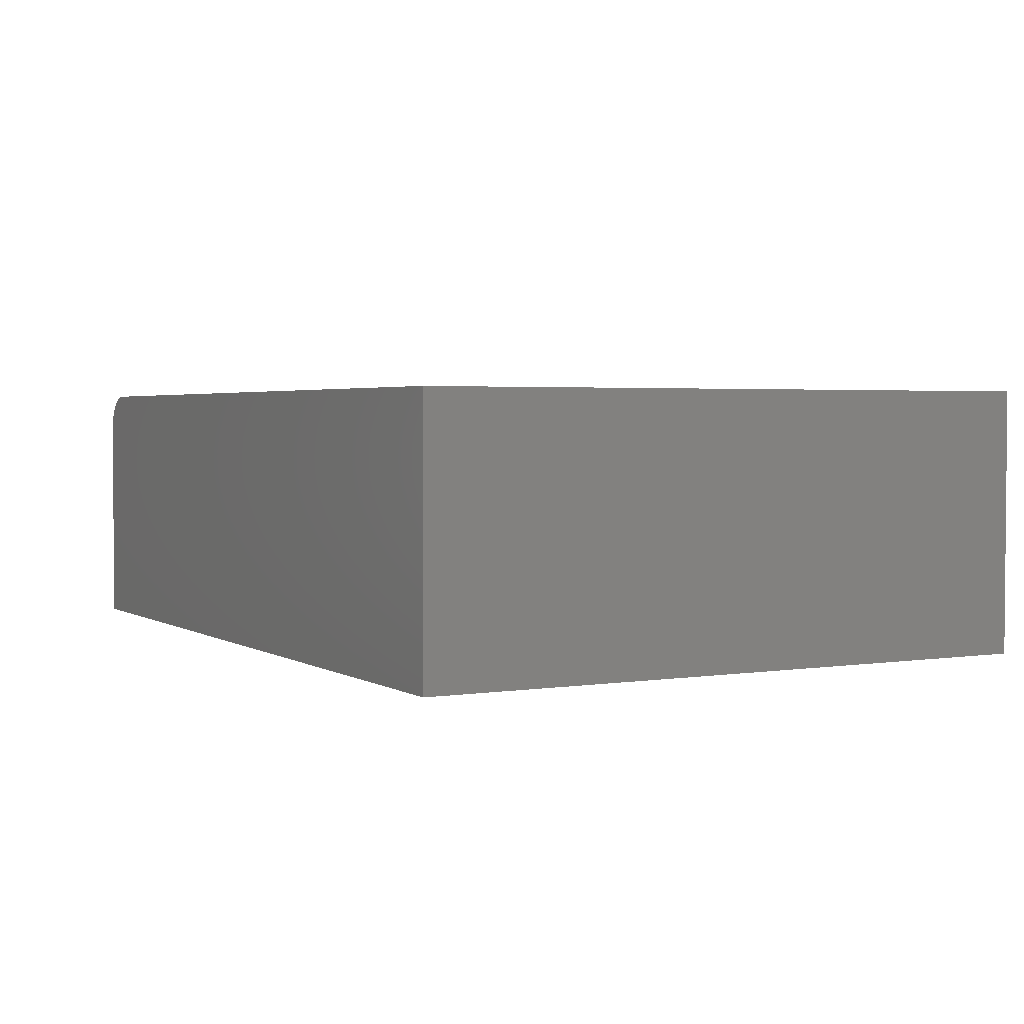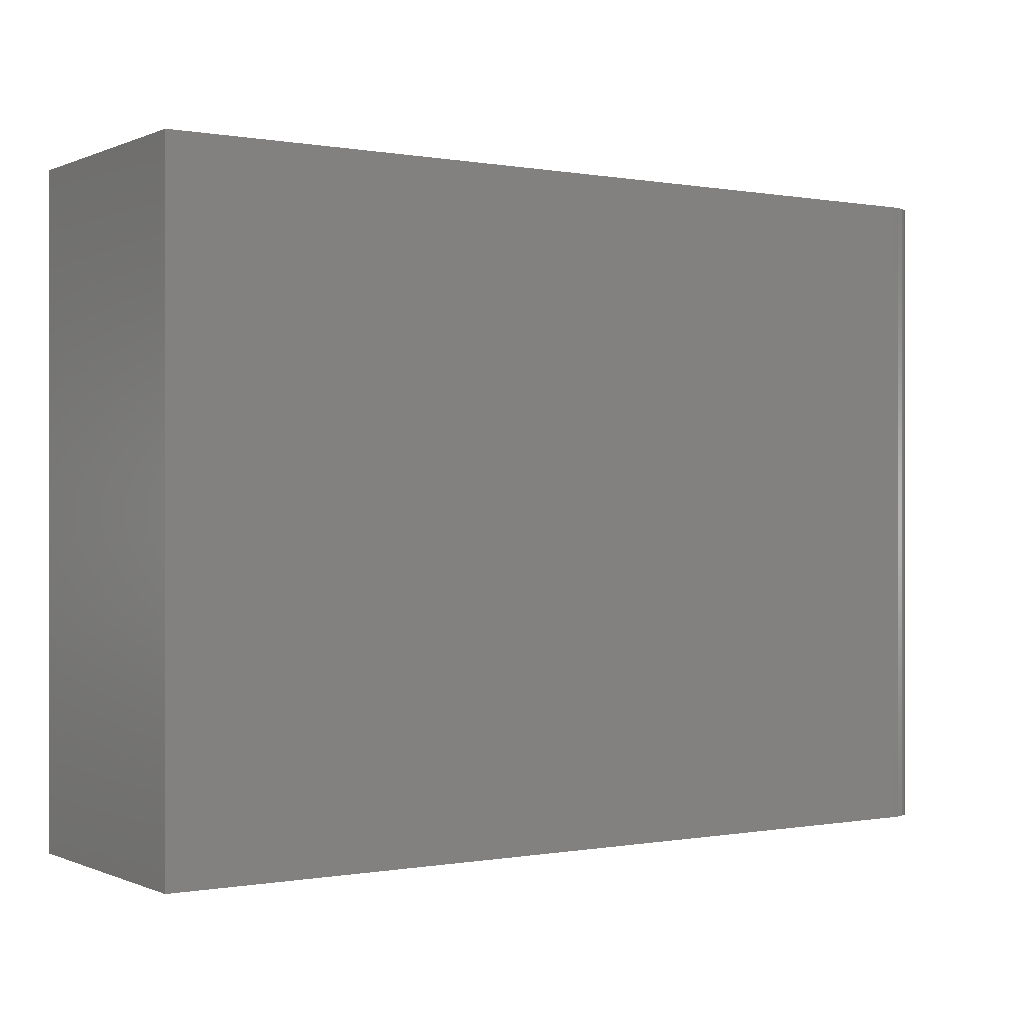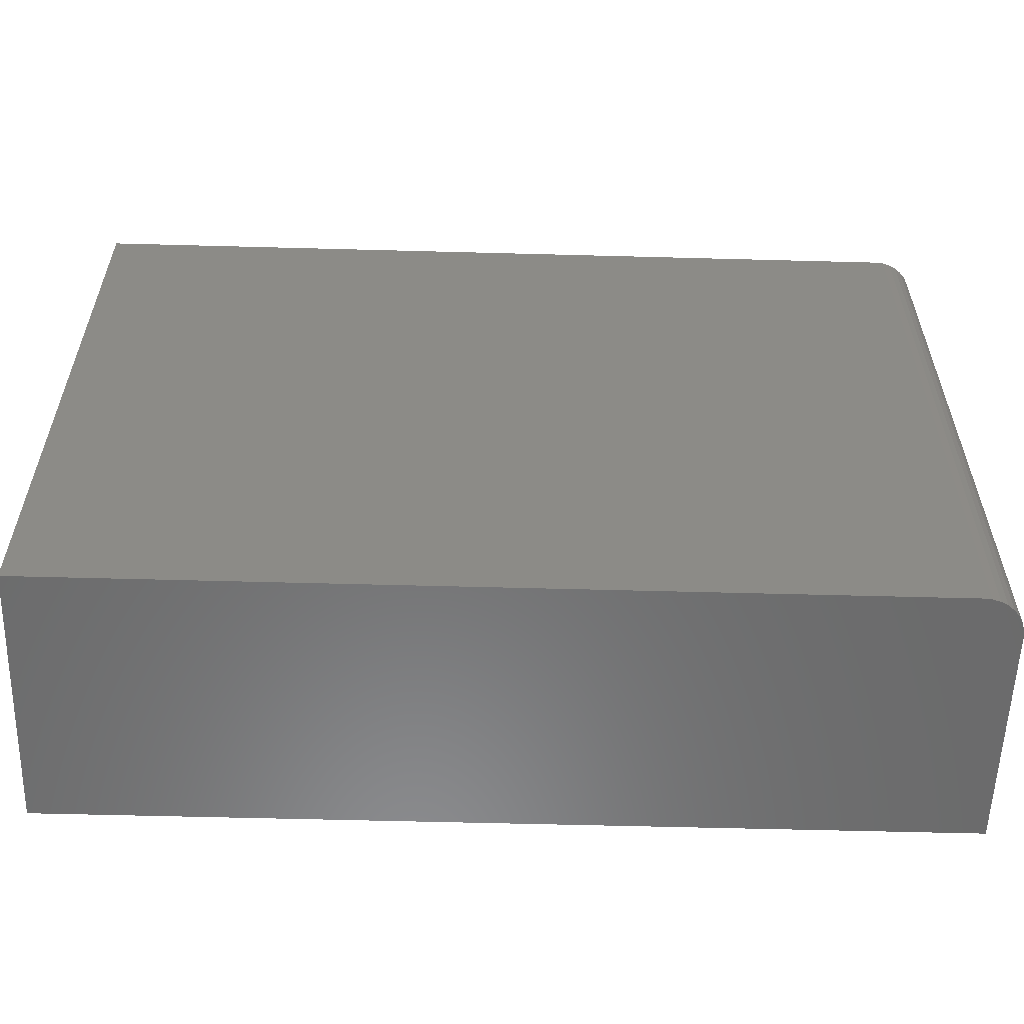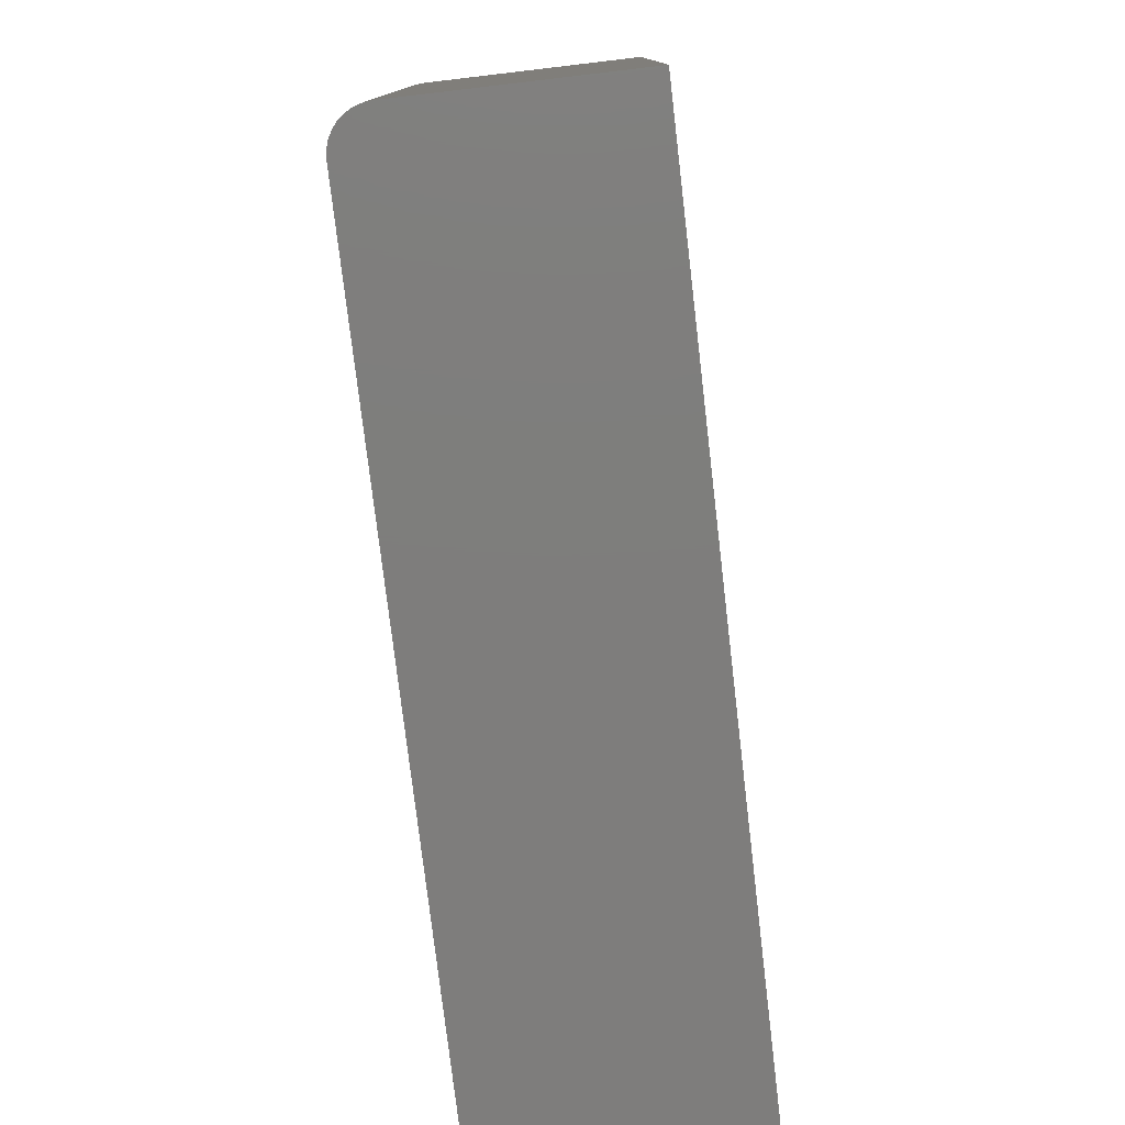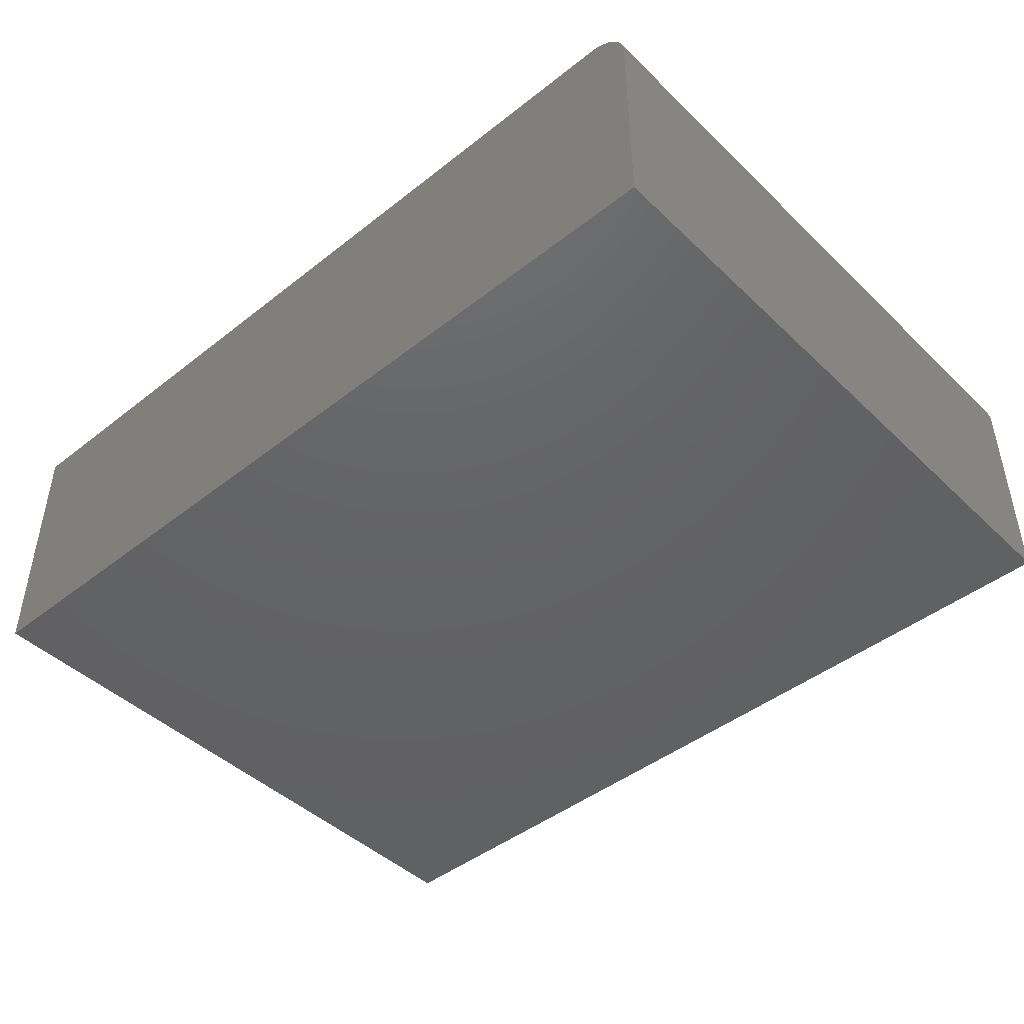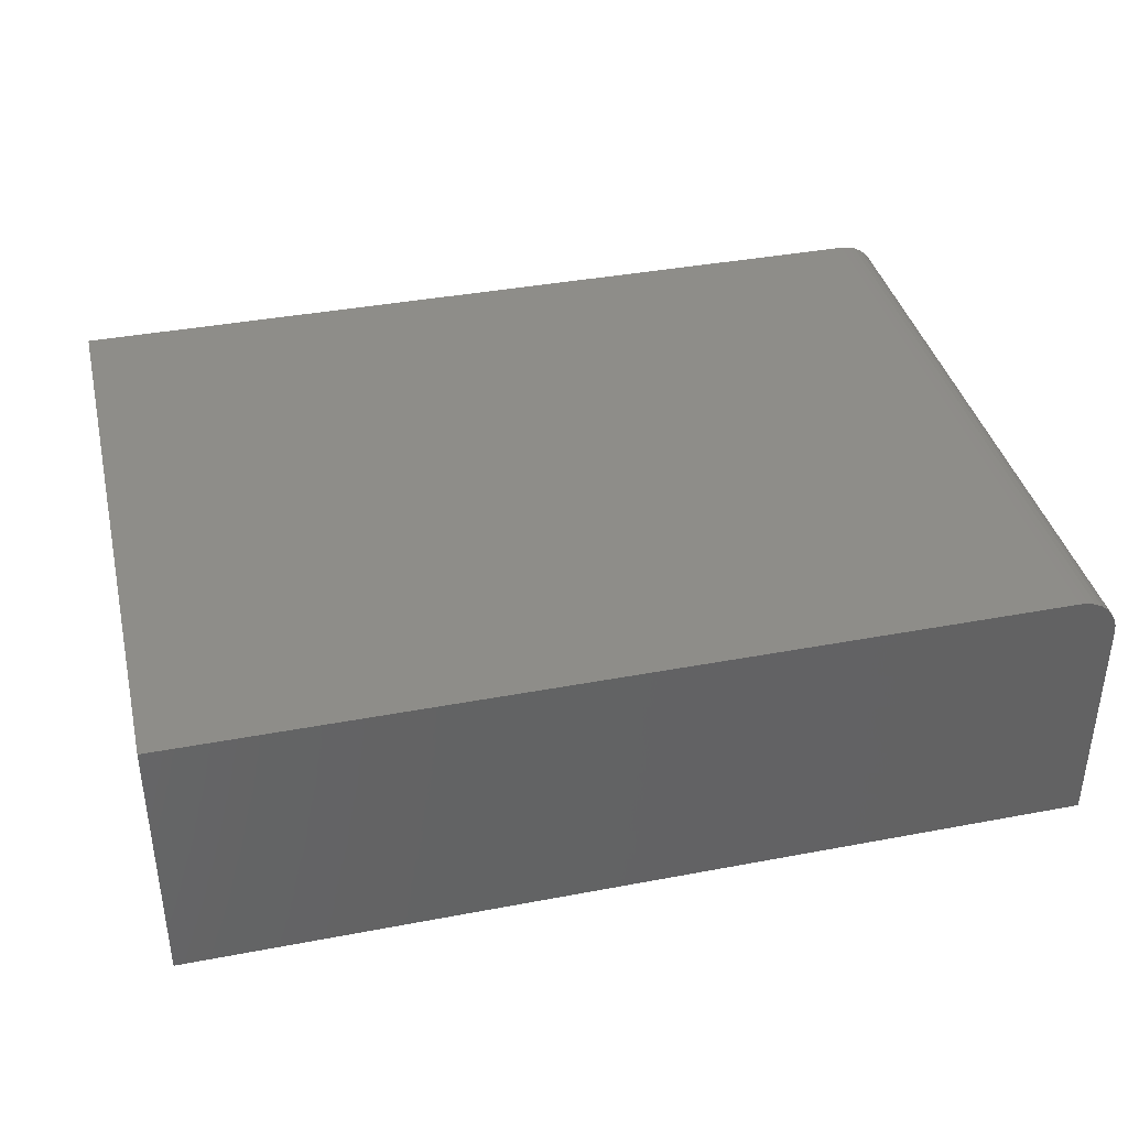
<metadata>
{"format":"stl","ext":"stl","renderer":"f3d","projection":"perspective","resolution":1024,"background":"white","views":[{"elev":2.7,"azim":-118.5,"up":"+Z"},{"elev":-0.1,"azim":-33.6,"up":"+Y"},{"elev":-57.3,"azim":-1.6,"up":"+Y"},{"elev":-77.4,"azim":96.7,"up":"+Y"},{"elev":-44.9,"azim":42.3,"up":"+Z"},{"elev":38.6,"azim":-13.4,"up":"+Z"}]}
</metadata>
<code>
# stl→obj: 24 verts, 44 faces
v -0.6094 -0.7422 0.4062
v 0.6875 -0.7422 0.4062
v -0.6094 0.2595 0.4062
v 0.6875 0.2595 0.4062
v 0.6997 0.2595 0.405
v 0.7114 0.2595 0.4015
v 0.7222 0.2595 0.3957
v 0.7317 0.2595 0.3879
v 0.7395 0.2595 0.3785
v 0.7452 0.2595 0.3677
v 0.7488 0.2595 0.3559
v 0.75 0.2595 0.3438
v 0.75 0.2595 0
v -0.6094 0.2595 0
v 0.75 -0.7422 0.3438
v 0.75 -0.7422 0
v 0.7488 -0.7422 0.3559
v 0.7452 -0.7422 0.3677
v 0.7395 -0.7422 0.3785
v 0.7317 -0.7422 0.3879
v 0.7222 -0.7422 0.3957
v 0.7114 -0.7422 0.4015
v 0.6997 -0.7422 0.405
v -0.6094 -0.7422 0
f 1 2 3
f 3 2 4
f 4 5 6
f 4 6 7
f 4 7 8
f 4 8 9
f 4 9 10
f 4 10 11
f 4 11 12
f 4 12 13
f 4 13 14
f 4 14 3
f 15 16 12
f 12 16 13
f 16 15 17
f 16 17 18
f 16 18 19
f 16 19 20
f 16 20 21
f 16 21 22
f 16 22 23
f 16 23 2
f 16 2 1
f 16 1 24
f 15 12 17
f 17 12 11
f 17 11 18
f 18 11 10
f 18 10 19
f 19 10 9
f 19 9 20
f 20 9 8
f 20 8 21
f 21 8 7
f 21 7 22
f 22 7 6
f 22 6 23
f 23 6 5
f 23 5 2
f 2 5 4
f 24 14 16
f 16 14 13
f 3 14 1
f 1 14 24

</code>
